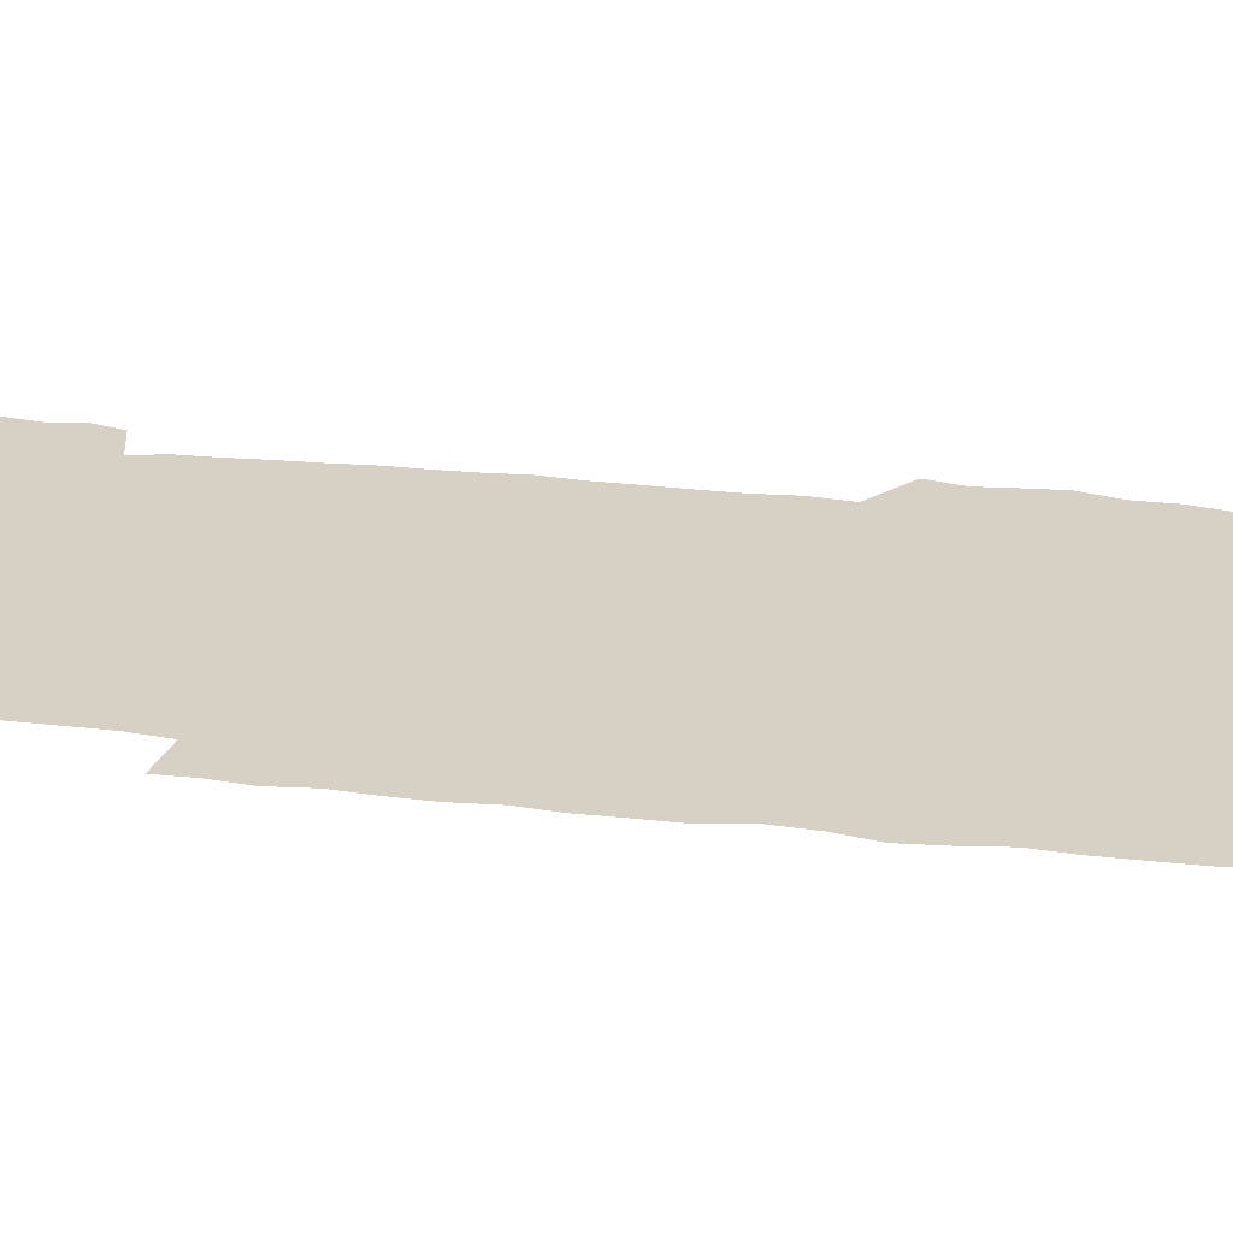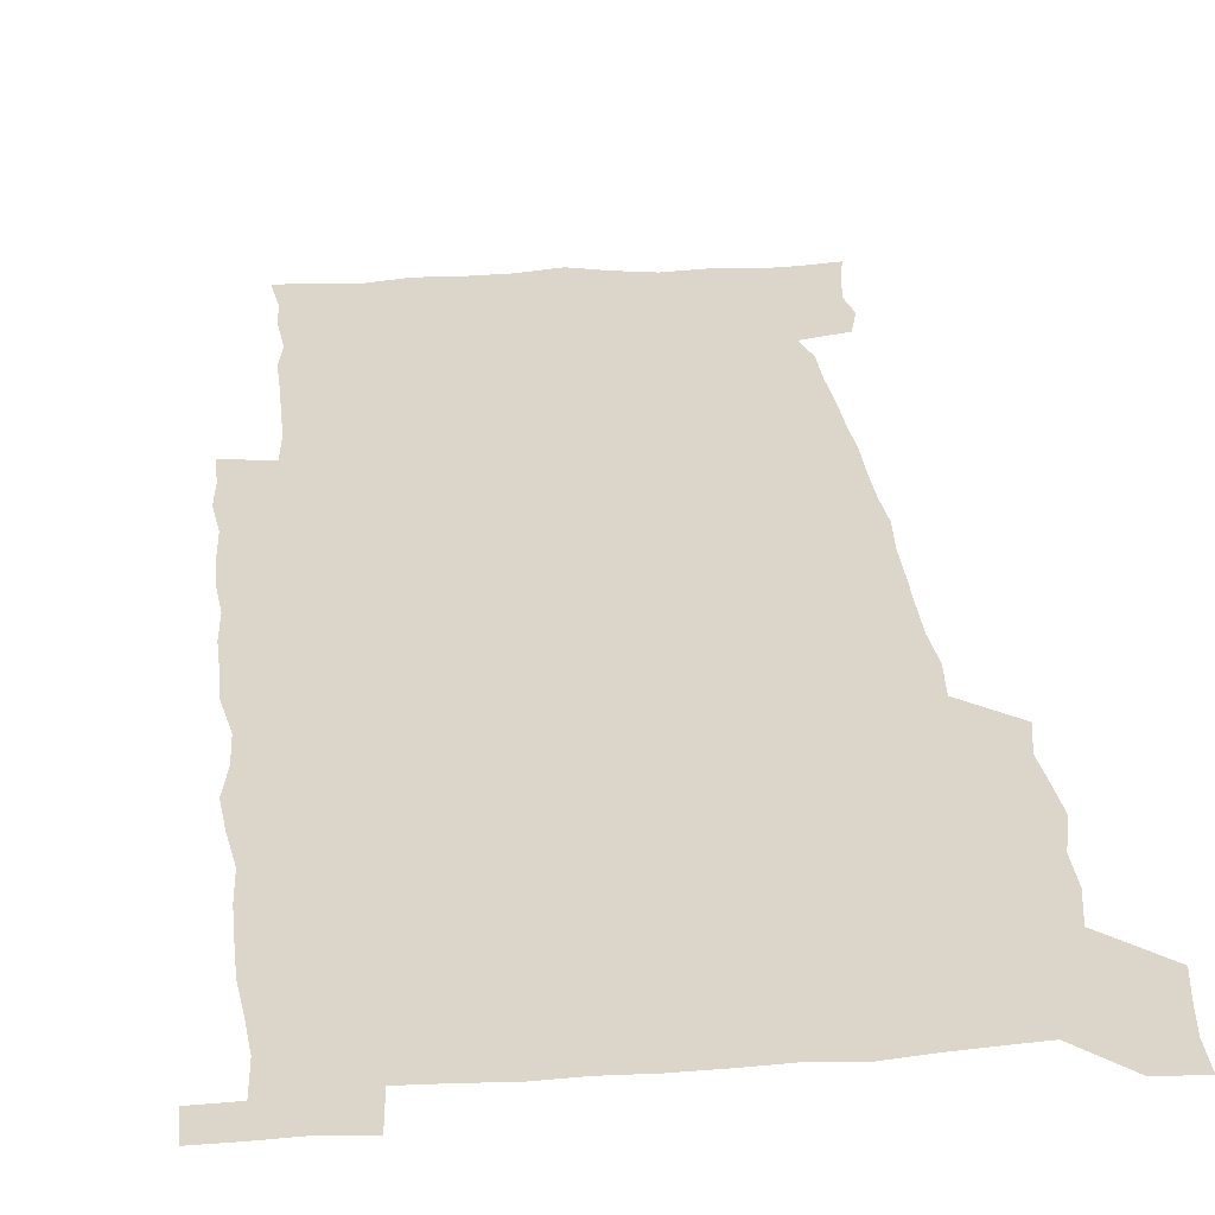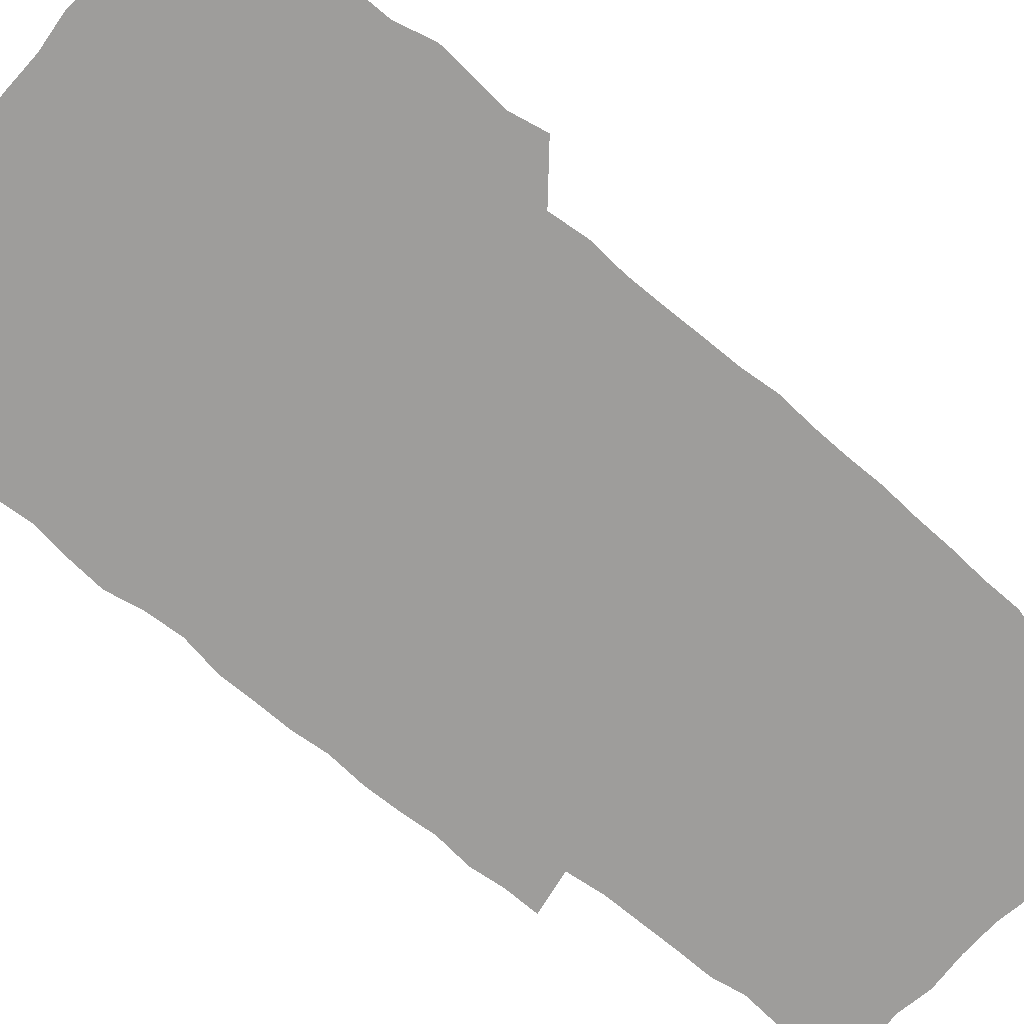
<metadata>
{"format":"obj","ext":"obj","renderer":"f3d","projection":"perspective","resolution":1024,"background":"white","views":[{"elev":26.9,"azim":100.3,"up":"+Z"},{"elev":29.8,"azim":174.0,"up":"+Z"},{"elev":-70.6,"azim":-129.9,"up":"+Z"}]}
</metadata>
<code>
v 445.8 559.1 0
v 448 572.5 0
v 449.8 586 0
v 449.8 600 0
v 461.7 163.7 0
v 464.3 177.5 0
v 466 191.4 0
v 463.8 203.1 0
v 467.3 216.5 0
v 459.2 450.6 0
v 462.2 465.4 0
v 460.7 479.9 0
v 459.5 494.4 0
v 463.3 510.2 0
v 463.2 525.6 0
v 465.9 541.4 0
v 465.1 556.5 0
v 465.9 570.7 0
v 465.8 584.7 0
v 464.8 599.1 0
v 476.1 165.8 0
v 480.3 180.4 0
v 483.9 194.8 0
v 481.3 206.1 0
v 484.9 220.9 0
v 481.4 233.1 0
v 481.1 248.9 0
v 479.9 264.4 0
v 479.3 280.3 0
v 478.2 295.7 0
v 478.3 311.2 0
v 477.8 326.3 0
v 476.6 340.9 0
v 477.8 356.4 0
v 477.9 371.9 0
v 478.2 387.7 0
v 478.2 403.6 0
v 476.9 419.4 0
v 478.3 435.5 0
v 477.5 450.7 0
v 479.7 465.8 0
v 477.6 480.6 0
v 480.4 495.7 0
v 480.9 510.5 0
v 479.8 525.4 0
v 482.7 540.2 0
v 481.5 555.4 0
v 480.9 570 0
v 481.1 583.8 0
v 490.8 166.4 0
v 494.9 181.4 0
v 495.6 194.5 0
v 497 208.7 0
v 499.2 224.5 0
v 496.4 237.4 0
v 498.5 254.2 0
v 497.6 268.9 0
v 498 284.7 0
v 497.8 299.7 0
v 496.7 314.4 0
v 496.1 329.3 0
v 496.1 344.5 0
v 495.6 359.3 0
v 496.6 375.1 0
v 496.7 390.2 0
v 495.9 405.2 0
v 496.1 420.6 0
v 495.9 435.9 0
v 495.2 451 0
v 496.4 466.1 0
v 497.1 481.1 0
v 496.6 495.8 0
v 497.8 510.6 0
v 497.4 525.3 0
v 497.9 539.9 0
v 498.7 553.9 0
v 496.6 569.5 0
v 495.1 584.7 0
v 504.5 164.6 0
v 508.8 180.7 0
v 509.4 194.6 0
v 515.1 214.2 0
v 514.9 228 0
v 514.2 242 0
v 513.5 256.2 0
v 513.4 271.3 0
v 514.3 287.2 0
v 512.6 301.1 0
v 512.1 315.8 0
v 512.5 331.3 0
v 511 345.6 0
v 511.6 360.8 0
v 513.4 377 0
v 512.8 391.4 0
v 512.3 406.2 0
v 511.7 421 0
v 512.4 436.3 0
v 512.8 451.4 0
v 512.7 466.3 0
v 513.1 481.1 0
v 512.8 495.8 0
v 512.5 510.6 0
v 512.7 525.1 0
v 512.7 539.7 0
v 512.9 554 0
v 511.9 568.9 0
v 509.4 585.8 0
v 522 166 0
v 524.2 181.3 0
v 527.3 199.1 0
v 529.1 215.4 0
v 528.5 228.3 0
v 530.2 244.7 0
v 528.3 257.7 0
v 528.5 272.8 0
v 528.3 287.6 0
v 527.9 302.3 0
v 526.7 316.5 0
v 528.1 332.9 0
v 528.1 347.6 0
v 527 361.9 0
v 527.3 376.9 0
v 527.9 392 0
v 527.6 406.5 0
v 527.7 421.4 0
v 526.5 436.3 0
v 527.6 451.6 0
v 527.9 466.4 0
v 527.9 481.1 0
v 528 495.7 0
v 527.7 510.4 0
v 527.6 525 0
v 528.4 539.2 0
v 527.6 554.2 0
v 526.4 569.7 0
v 523.8 587.5 0
v 536.7 163.2 0
v 540.5 183.5 0
v 541.7 199.1 0
v 542.4 214 0
v 543.3 230.3 0
v 543.4 244.7 0
v 542.7 258.1 0
v 543.1 273 0
v 543.1 288.4 0
v 542.6 303.1 0
v 542.2 317.8 0
v 542.3 332.8 0
v 542.4 348 0
v 542.2 362.6 0
v 542.1 377.3 0
v 541.9 391.8 0
v 541.2 406 0
v 542.9 422.2 0
v 542.1 436.8 0
v 542.5 451.8 0
v 542.4 466.5 0
v 541.5 481.2 0
v 542.6 496 0
v 542.3 510.5 0
v 543.1 524.9 0
v 542.4 540.1 0
v 542.1 554.6 0
v 541.3 569.8 0
v 539.9 586 0
v 551.8 158.9 0
v 554.9 181.4 0
v 555.8 197.6 0
v 556.6 214.3 0
v 557.2 230.2 0
v 557.1 244.4 0
v 557.6 259.2 0
v 557 272.4 0
v 557.5 289.8 0
v 556.9 303.5 0
v 556.6 318 0
v 556.6 332.9 0
v 556.6 347.8 0
v 556.5 362.7 0
v 556.5 377.5 0
v 556.6 392 0
v 556.8 407.3 0
v 557 422.1 0
v 556.8 436.9 0
v 557.1 451.9 0
v 557.3 466.5 0
v 556.8 481.3 0
v 557.4 495.9 0
v 557 510.5 0
v 557.1 524.9 0
v 557 539.8 0
v 556.8 554.7 0
v 556.4 569.6 0
v 555 586.6 0
v 568.7 161.9 0
v 570.3 182.5 0
v 570.9 199.4 0
v 571.2 216 0
v 571.2 229.7 0
v 571.2 245.7 0
v 571.2 259.1 0
v 570.9 272.5 0
v 571.2 289.8 0
v 571.4 304 0
v 571.2 318.3 0
v 571.2 333.6 0
v 571 348.2 0
v 570.8 363.1 0
v 570.4 376.9 0
v 571.4 393 0
v 571.4 407.5 0
v 571.4 422 0
v 571.3 436.8 0
v 571.4 451.4 0
v 571.6 466.7 0
v 571.5 481.3 0
v 571.6 495.9 0
v 571.5 510.5 0
v 571.3 525.4 0
v 571.7 539.5 0
v 571.3 555.4 0
v 571.2 570.1 0
v 570.3 586.8 0
v 585.1 162.4 0
v 585.1 182.4 0
v 585.7 197.3 0
v 585.4 214.3 0
v 585.3 230.1 0
v 585.6 244.1 0
v 585.2 258.9 0
v 585.3 272.6 0
v 586.1 287.5 0
v 585.6 304.1 0
v 585.5 318.3 0
v 585.4 333.5 0
v 585.4 348.4 0
v 585.1 363.5 0
v 585.5 378.5 0
v 585.5 393 0
v 585.5 407.9 0
v 585.8 422 0
v 585.8 436.8 0
v 585.8 451.5 0
v 585.8 466.4 0
v 586 481.2 0
v 586 495.9 0
v 586 510.6 0
v 586 525.1 0
v 586.1 540.1 0
v 586.4 554.6 0
v 586.2 569.9 0
v 585.9 586.1 0
v 601.3 161.5 0
v 600.4 179.9 0
v 600.5 196.6 0
v 599.5 215 0
v 599.8 228.9 0
v 599.9 243.5 0
v 599.8 258.3 0
v 599.5 274.3 0
v 600.6 287.2 0
v 599.8 304 0
v 599.8 318.4 0
v 599.9 332.7 0
v 599.5 349 0
v 599.4 363.8 0
v 599.5 378.4 0
v 599.7 392.9 0
v 600.2 407.5 0
v 600 422.3 0
v 600.1 436.8 0
v 600.2 451.4 0
v 600.5 465.8 0
v 600.6 481.1 0
v 600.6 495.9 0
v 600.5 510.5 0
v 600.6 525.3 0
v 600.7 539.9 0
v 601.1 555 0
v 601.2 569.8 0
v 601.2 586.6 0
v 616.5 164.3 0
v 614.3 183.8 0
v 615.5 196.2 0
v 614.2 213 0
v 614.2 227.9 0
v 614.7 242.2 0
v 614.8 257.1 0
v 614.4 272.9 0
v 614.6 287.6 0
v 613.6 304.4 0
v 614.2 318.3 0
v 613.9 333.5 0
v 614.3 348 0
v 613.9 363.1 0
v 614.1 377.7 0
v 614.2 392.5 0
v 614.3 407.2 0
v 614.7 421.9 0
v 614.5 436.6 0
v 615.1 451.3 0
v 614.5 467.4 0
v 615.5 481.6 0
v 615 496.1 0
v 615.2 510.7 0
v 615.3 525.4 0
v 614.6 539.4 0
v 615.9 555.3 0
v 615.8 569.3 0
v 616.4 585.6 0
v 632.2 162.8 0
v 629.4 181 0
v 630 194.8 0
v 628.9 211 0
v 628.7 226.4 0
v 629.5 240.7 0
v 629.6 256.1 0
v 629.2 272.2 0
v 629.3 287.6 0
v 627.9 303.5 0
v 629 317.5 0
v 628.9 332.3 0
v 628.6 347.5 0
v 628.9 362.1 0
v 628.4 377.2 0
v 629 391.7 0
v 629.6 406.4 0
v 630.2 421.2 0
v 629.7 436.4 0
v 629.6 451.5 0
v 628.6 466.7 0
v 630.5 481.3 0
v 630.3 496 0
v 631.4 511 0
v 630.8 525.7 0
v 630.1 540.4 0
v 630.7 555.3 0
v 630.5 569.7 0
v 631.3 584.9 0
v 632.7 602.3 0
v 646.5 162.4 0
v 644.4 178.4 0
v 645.1 192 0
v 643.7 208.5 0
v 645.9 221.9 0
v 645.6 237.3 0
v 645.6 253.1 0
v 645.6 269.5 0
v 647.2 285.2 0
v 645 301.1 0
v 644.8 316 0
v 643.6 331.3 0
v 644.9 345.7 0
v 644.2 360.9 0
v 645.4 375.4 0
v 645.7 390.3 0
v 646.6 405.1 0
v 645.7 420.5 0
v 646.1 435.5 0
v 645.6 451 0
v 645.7 466.3 0
v 644.5 481.3 0
v 645.3 495.7 0
v 647.1 511.1 0
v 646 526.1 0
v 644.8 540.5 0
v 646.5 555.7 0
v 645 570.1 0
v 645.6 584.9 0
v 647 600.6 0
v 665.4 282.3 0
v 665.1 296.8 0
v 666.5 311 0
v 664.8 326.8 0
v 665.8 341.6 0
v 666 356.8 0
v 664.7 372.6 0
v 665.9 387.6 0
v 665.6 402.8 0
v 665.6 417.9 0
v 662.7 434.7 0
v 663.4 449.8 0
v 666.2 464.9 0
v 664.8 480.3 0
v 662.6 495.9 0
v 663.6 511.3 0
v 663.5 526.4 0
v 663.2 541.6 0
v 661.6 556.6 0
v 660.4 571.2 0
v 661.5 587.1 0
v 661.8 601.2 0
v 676.3 587.4 0
v 676.3 601.3 0
f 16 17 1
f 1 17 2
f 17 18 2
f 2 18 3
f 18 19 3
f 3 19 4
f 19 20 4
f 5 21 6
f 21 22 6
f 6 22 7
f 22 23 7
f 7 23 8
f 23 24 8
f 8 24 9
f 24 25 9
f 39 40 10
f 10 40 11
f 40 41 11
f 11 41 12
f 41 42 12
f 12 42 13
f 42 43 13
f 13 43 14
f 43 44 14
f 14 44 15
f 44 45 15
f 15 45 16
f 45 46 16
f 16 46 17
f 46 47 17
f 17 47 18
f 47 48 18
f 18 48 19
f 48 49 19
f 19 49 20
f 21 50 22
f 50 51 22
f 22 51 23
f 51 52 23
f 23 52 24
f 52 53 24
f 24 53 25
f 53 54 25
f 25 54 26
f 54 55 26
f 26 55 27
f 55 56 27
f 27 56 28
f 56 57 28
f 28 57 29
f 57 58 29
f 29 58 30
f 58 59 30
f 30 59 31
f 59 60 31
f 31 60 32
f 60 61 32
f 32 61 33
f 61 62 33
f 33 62 34
f 62 63 34
f 34 63 35
f 63 64 35
f 35 64 36
f 64 65 36
f 36 65 37
f 65 66 37
f 37 66 38
f 66 67 38
f 38 67 39
f 67 68 39
f 39 68 40
f 68 69 40
f 40 69 41
f 69 70 41
f 41 70 42
f 70 71 42
f 42 71 43
f 71 72 43
f 43 72 44
f 72 73 44
f 44 73 45
f 73 74 45
f 45 74 46
f 74 75 46
f 46 75 47
f 75 76 47
f 47 76 48
f 76 77 48
f 48 77 49
f 77 78 49
f 50 79 51
f 79 80 51
f 51 80 52
f 80 81 52
f 52 81 53
f 81 82 53
f 53 82 54
f 82 83 54
f 54 83 55
f 83 84 55
f 55 84 56
f 84 85 56
f 56 85 57
f 85 86 57
f 57 86 58
f 86 87 58
f 58 87 59
f 87 88 59
f 59 88 60
f 88 89 60
f 60 89 61
f 89 90 61
f 61 90 62
f 90 91 62
f 62 91 63
f 91 92 63
f 63 92 64
f 92 93 64
f 64 93 65
f 93 94 65
f 65 94 66
f 94 95 66
f 66 95 67
f 95 96 67
f 67 96 68
f 96 97 68
f 68 97 69
f 97 98 69
f 69 98 70
f 98 99 70
f 70 99 71
f 99 100 71
f 71 100 72
f 100 101 72
f 72 101 73
f 101 102 73
f 73 102 74
f 102 103 74
f 74 103 75
f 103 104 75
f 75 104 76
f 104 105 76
f 76 105 77
f 105 106 77
f 77 106 78
f 106 107 78
f 79 108 80
f 108 109 80
f 80 109 81
f 109 110 81
f 81 110 82
f 110 111 82
f 82 111 83
f 111 112 83
f 83 112 84
f 112 113 84
f 84 113 85
f 113 114 85
f 85 114 86
f 114 115 86
f 86 115 87
f 115 116 87
f 87 116 88
f 116 117 88
f 88 117 89
f 117 118 89
f 89 118 90
f 118 119 90
f 90 119 91
f 119 120 91
f 91 120 92
f 120 121 92
f 92 121 93
f 121 122 93
f 93 122 94
f 122 123 94
f 94 123 95
f 123 124 95
f 95 124 96
f 124 125 96
f 96 125 97
f 125 126 97
f 97 126 98
f 126 127 98
f 98 127 99
f 127 128 99
f 99 128 100
f 128 129 100
f 100 129 101
f 129 130 101
f 101 130 102
f 130 131 102
f 102 131 103
f 131 132 103
f 103 132 104
f 132 133 104
f 104 133 105
f 133 134 105
f 105 134 106
f 134 135 106
f 106 135 107
f 135 136 107
f 108 137 109
f 137 138 109
f 109 138 110
f 138 139 110
f 110 139 111
f 139 140 111
f 111 140 112
f 140 141 112
f 112 141 113
f 141 142 113
f 113 142 114
f 142 143 114
f 114 143 115
f 143 144 115
f 115 144 116
f 144 145 116
f 116 145 117
f 145 146 117
f 117 146 118
f 146 147 118
f 118 147 119
f 147 148 119
f 119 148 120
f 148 149 120
f 120 149 121
f 149 150 121
f 121 150 122
f 150 151 122
f 122 151 123
f 151 152 123
f 123 152 124
f 152 153 124
f 124 153 125
f 153 154 125
f 125 154 126
f 154 155 126
f 126 155 127
f 155 156 127
f 127 156 128
f 156 157 128
f 128 157 129
f 157 158 129
f 129 158 130
f 158 159 130
f 130 159 131
f 159 160 131
f 131 160 132
f 160 161 132
f 132 161 133
f 161 162 133
f 133 162 134
f 162 163 134
f 134 163 135
f 163 164 135
f 135 164 136
f 164 165 136
f 137 166 138
f 166 167 138
f 138 167 139
f 167 168 139
f 139 168 140
f 168 169 140
f 140 169 141
f 169 170 141
f 141 170 142
f 170 171 142
f 142 171 143
f 171 172 143
f 143 172 144
f 172 173 144
f 144 173 145
f 173 174 145
f 145 174 146
f 174 175 146
f 146 175 147
f 175 176 147
f 147 176 148
f 176 177 148
f 148 177 149
f 177 178 149
f 149 178 150
f 178 179 150
f 150 179 151
f 179 180 151
f 151 180 152
f 180 181 152
f 152 181 153
f 181 182 153
f 153 182 154
f 182 183 154
f 154 183 155
f 183 184 155
f 155 184 156
f 184 185 156
f 156 185 157
f 185 186 157
f 157 186 158
f 186 187 158
f 158 187 159
f 187 188 159
f 159 188 160
f 188 189 160
f 160 189 161
f 189 190 161
f 161 190 162
f 190 191 162
f 162 191 163
f 191 192 163
f 163 192 164
f 192 193 164
f 164 193 165
f 193 194 165
f 166 195 167
f 195 196 167
f 167 196 168
f 196 197 168
f 168 197 169
f 197 198 169
f 169 198 170
f 198 199 170
f 170 199 171
f 199 200 171
f 171 200 172
f 200 201 172
f 172 201 173
f 201 202 173
f 173 202 174
f 202 203 174
f 174 203 175
f 203 204 175
f 175 204 176
f 204 205 176
f 176 205 177
f 205 206 177
f 177 206 178
f 206 207 178
f 178 207 179
f 207 208 179
f 179 208 180
f 208 209 180
f 180 209 181
f 209 210 181
f 181 210 182
f 210 211 182
f 182 211 183
f 211 212 183
f 183 212 184
f 212 213 184
f 184 213 185
f 213 214 185
f 185 214 186
f 214 215 186
f 186 215 187
f 215 216 187
f 187 216 188
f 216 217 188
f 188 217 189
f 217 218 189
f 189 218 190
f 218 219 190
f 190 219 191
f 219 220 191
f 191 220 192
f 220 221 192
f 192 221 193
f 221 222 193
f 193 222 194
f 222 223 194
f 195 224 196
f 224 225 196
f 196 225 197
f 225 226 197
f 197 226 198
f 226 227 198
f 198 227 199
f 227 228 199
f 199 228 200
f 228 229 200
f 200 229 201
f 229 230 201
f 201 230 202
f 230 231 202
f 202 231 203
f 231 232 203
f 203 232 204
f 232 233 204
f 204 233 205
f 233 234 205
f 205 234 206
f 234 235 206
f 206 235 207
f 235 236 207
f 207 236 208
f 236 237 208
f 208 237 209
f 237 238 209
f 209 238 210
f 238 239 210
f 210 239 211
f 239 240 211
f 211 240 212
f 240 241 212
f 212 241 213
f 241 242 213
f 213 242 214
f 242 243 214
f 214 243 215
f 243 244 215
f 215 244 216
f 244 245 216
f 216 245 217
f 245 246 217
f 217 246 218
f 246 247 218
f 218 247 219
f 247 248 219
f 219 248 220
f 248 249 220
f 220 249 221
f 249 250 221
f 221 250 222
f 250 251 222
f 222 251 223
f 251 252 223
f 224 253 225
f 253 254 225
f 225 254 226
f 254 255 226
f 226 255 227
f 255 256 227
f 227 256 228
f 256 257 228
f 228 257 229
f 257 258 229
f 229 258 230
f 258 259 230
f 230 259 231
f 259 260 231
f 231 260 232
f 260 261 232
f 232 261 233
f 261 262 233
f 233 262 234
f 262 263 234
f 234 263 235
f 263 264 235
f 235 264 236
f 264 265 236
f 236 265 237
f 265 266 237
f 237 266 238
f 266 267 238
f 238 267 239
f 267 268 239
f 239 268 240
f 268 269 240
f 240 269 241
f 269 270 241
f 241 270 242
f 270 271 242
f 242 271 243
f 271 272 243
f 243 272 244
f 272 273 244
f 244 273 245
f 273 274 245
f 245 274 246
f 274 275 246
f 246 275 247
f 275 276 247
f 247 276 248
f 276 277 248
f 248 277 249
f 277 278 249
f 249 278 250
f 278 279 250
f 250 279 251
f 279 280 251
f 251 280 252
f 280 281 252
f 253 282 254
f 282 283 254
f 254 283 255
f 283 284 255
f 255 284 256
f 284 285 256
f 256 285 257
f 285 286 257
f 257 286 258
f 286 287 258
f 258 287 259
f 287 288 259
f 259 288 260
f 288 289 260
f 260 289 261
f 289 290 261
f 261 290 262
f 290 291 262
f 262 291 263
f 291 292 263
f 263 292 264
f 292 293 264
f 264 293 265
f 293 294 265
f 265 294 266
f 294 295 266
f 266 295 267
f 295 296 267
f 267 296 268
f 296 297 268
f 268 297 269
f 297 298 269
f 269 298 270
f 298 299 270
f 270 299 271
f 299 300 271
f 271 300 272
f 300 301 272
f 272 301 273
f 301 302 273
f 273 302 274
f 302 303 274
f 274 303 275
f 303 304 275
f 275 304 276
f 304 305 276
f 276 305 277
f 305 306 277
f 277 306 278
f 306 307 278
f 278 307 279
f 307 308 279
f 279 308 280
f 308 309 280
f 280 309 281
f 309 310 281
f 282 311 283
f 311 312 283
f 283 312 284
f 312 313 284
f 284 313 285
f 313 314 285
f 285 314 286
f 314 315 286
f 286 315 287
f 315 316 287
f 287 316 288
f 316 317 288
f 288 317 289
f 317 318 289
f 289 318 290
f 318 319 290
f 290 319 291
f 319 320 291
f 291 320 292
f 320 321 292
f 292 321 293
f 321 322 293
f 293 322 294
f 322 323 294
f 294 323 295
f 323 324 295
f 295 324 296
f 324 325 296
f 296 325 297
f 325 326 297
f 297 326 298
f 326 327 298
f 298 327 299
f 327 328 299
f 299 328 300
f 328 329 300
f 300 329 301
f 329 330 301
f 301 330 302
f 330 331 302
f 302 331 303
f 331 332 303
f 303 332 304
f 332 333 304
f 304 333 305
f 333 334 305
f 305 334 306
f 334 335 306
f 306 335 307
f 335 336 307
f 307 336 308
f 336 337 308
f 308 337 309
f 337 338 309
f 309 338 310
f 338 339 310
f 311 341 312
f 341 342 312
f 312 342 313
f 342 343 313
f 313 343 314
f 343 344 314
f 314 344 315
f 344 345 315
f 315 345 316
f 345 346 316
f 316 346 317
f 346 347 317
f 317 347 318
f 347 348 318
f 318 348 319
f 348 349 319
f 319 349 320
f 349 350 320
f 320 350 321
f 350 351 321
f 321 351 322
f 351 352 322
f 322 352 323
f 352 353 323
f 323 353 324
f 353 354 324
f 324 354 325
f 354 355 325
f 325 355 326
f 355 356 326
f 326 356 327
f 356 357 327
f 327 357 328
f 357 358 328
f 328 358 329
f 358 359 329
f 329 359 330
f 359 360 330
f 330 360 331
f 360 361 331
f 331 361 332
f 361 362 332
f 332 362 333
f 362 363 333
f 333 363 334
f 363 364 334
f 334 364 335
f 364 365 335
f 335 365 336
f 365 366 336
f 336 366 337
f 366 367 337
f 337 367 338
f 367 368 338
f 338 368 339
f 368 369 339
f 339 369 340
f 369 370 340
f 349 371 350
f 371 372 350
f 350 372 351
f 372 373 351
f 351 373 352
f 373 374 352
f 352 374 353
f 374 375 353
f 353 375 354
f 375 376 354
f 354 376 355
f 376 377 355
f 355 377 356
f 377 378 356
f 356 378 357
f 378 379 357
f 357 379 358
f 379 380 358
f 358 380 359
f 380 381 359
f 359 381 360
f 381 382 360
f 360 382 361
f 382 383 361
f 361 383 362
f 383 384 362
f 362 384 363
f 384 385 363
f 363 385 364
f 385 386 364
f 364 386 365
f 386 387 365
f 365 387 366
f 387 388 366
f 366 388 367
f 388 389 367
f 367 389 368
f 389 390 368
f 368 390 369
f 390 391 369
f 369 391 370
f 391 392 370
f 391 393 392
f 393 394 392

</code>
